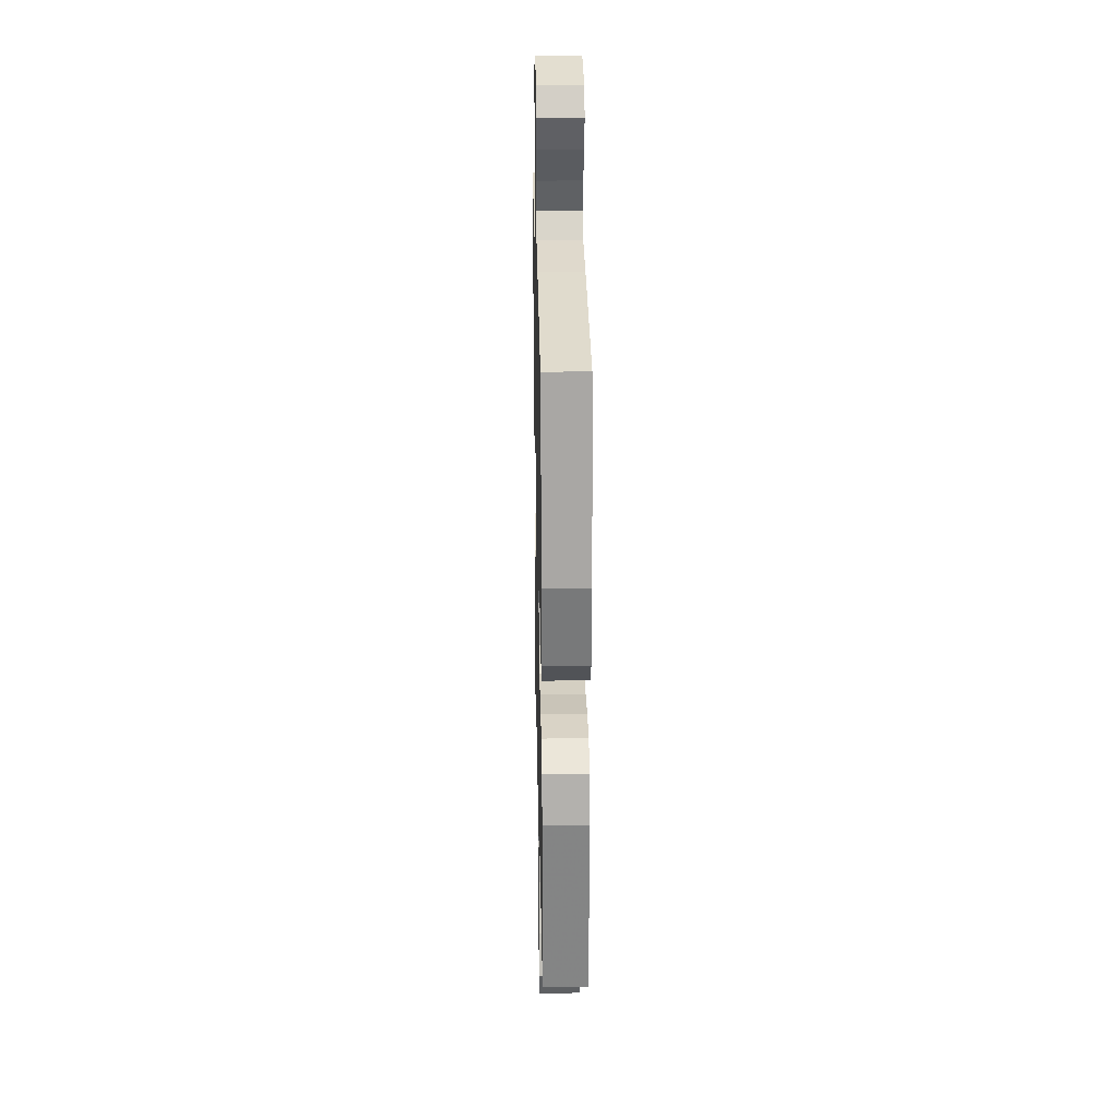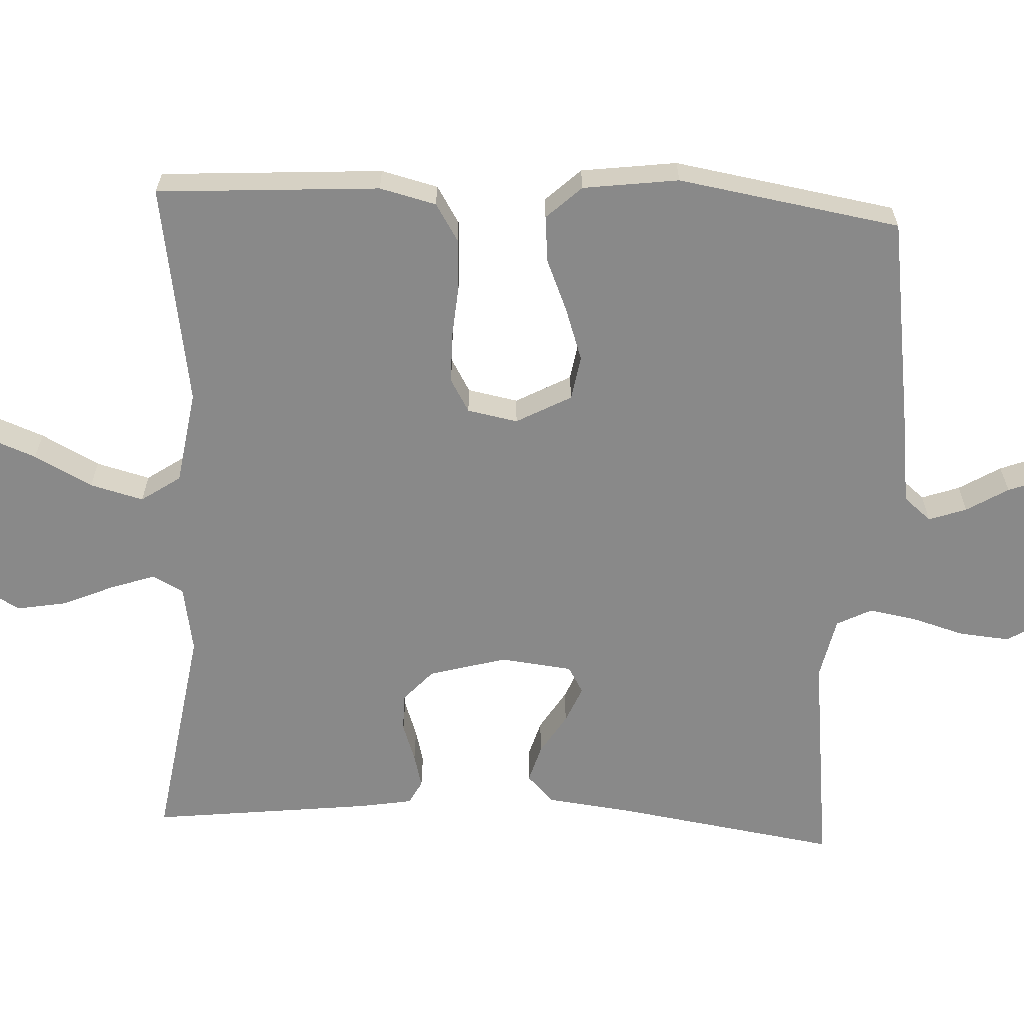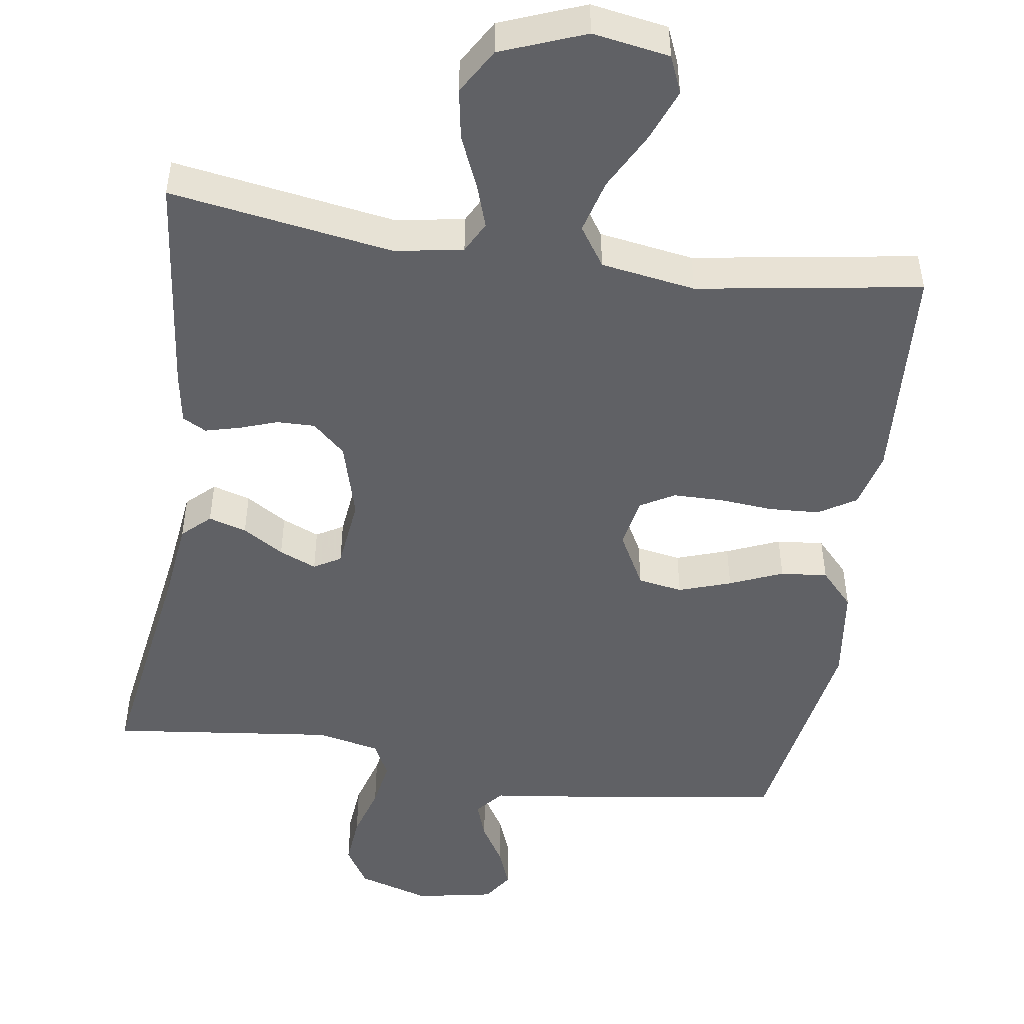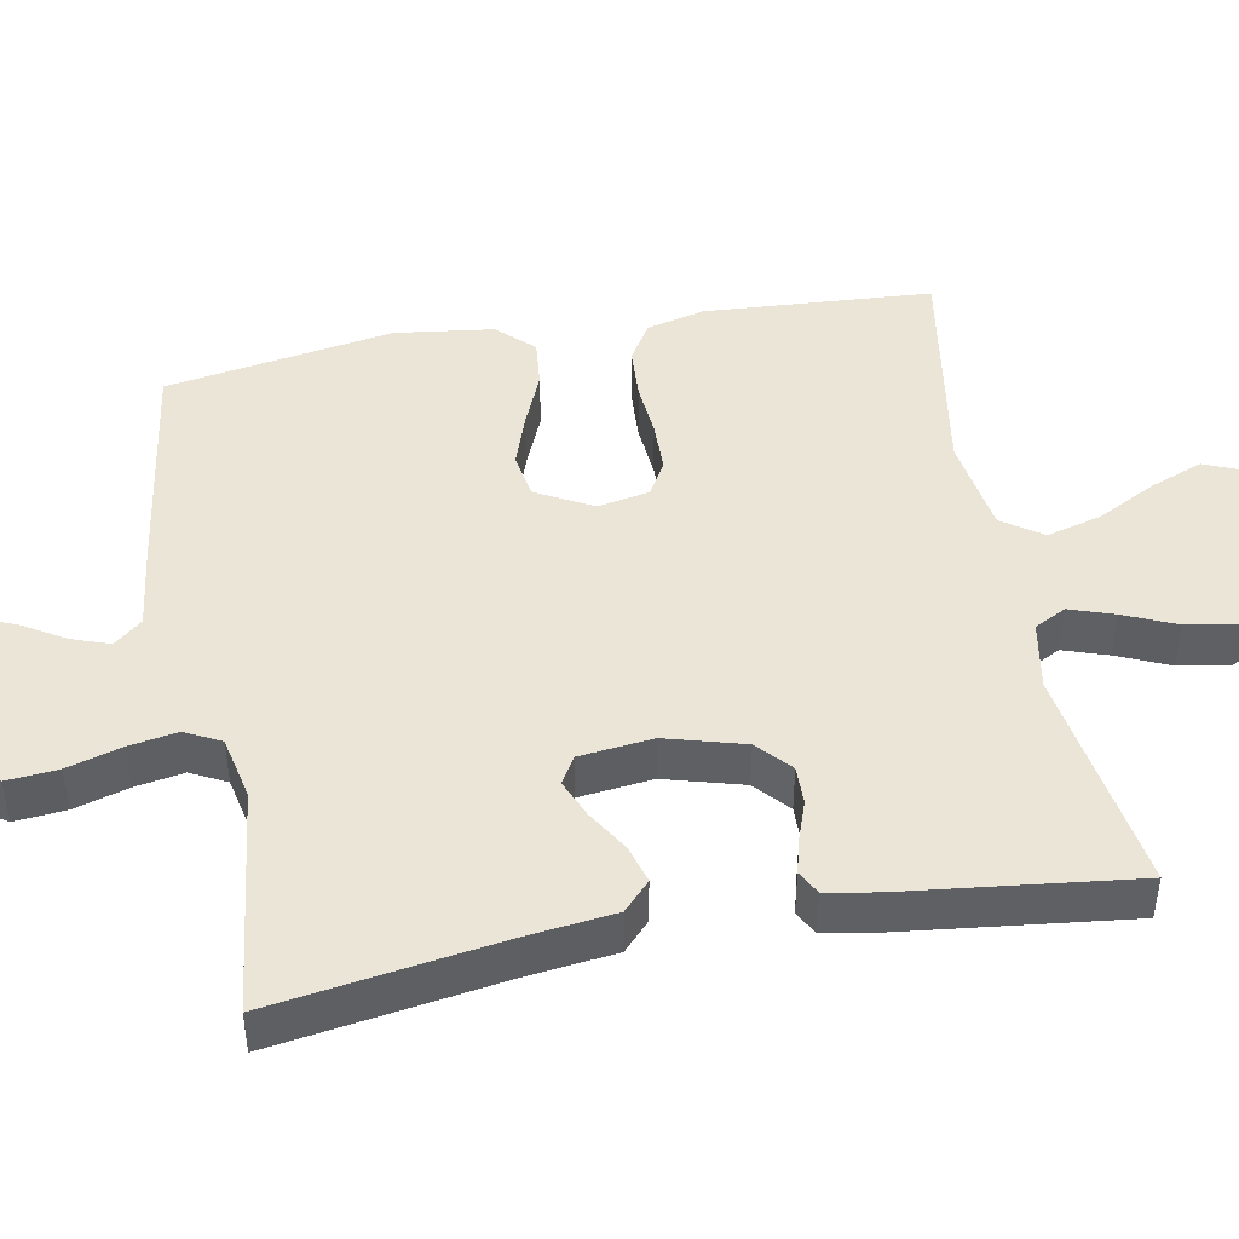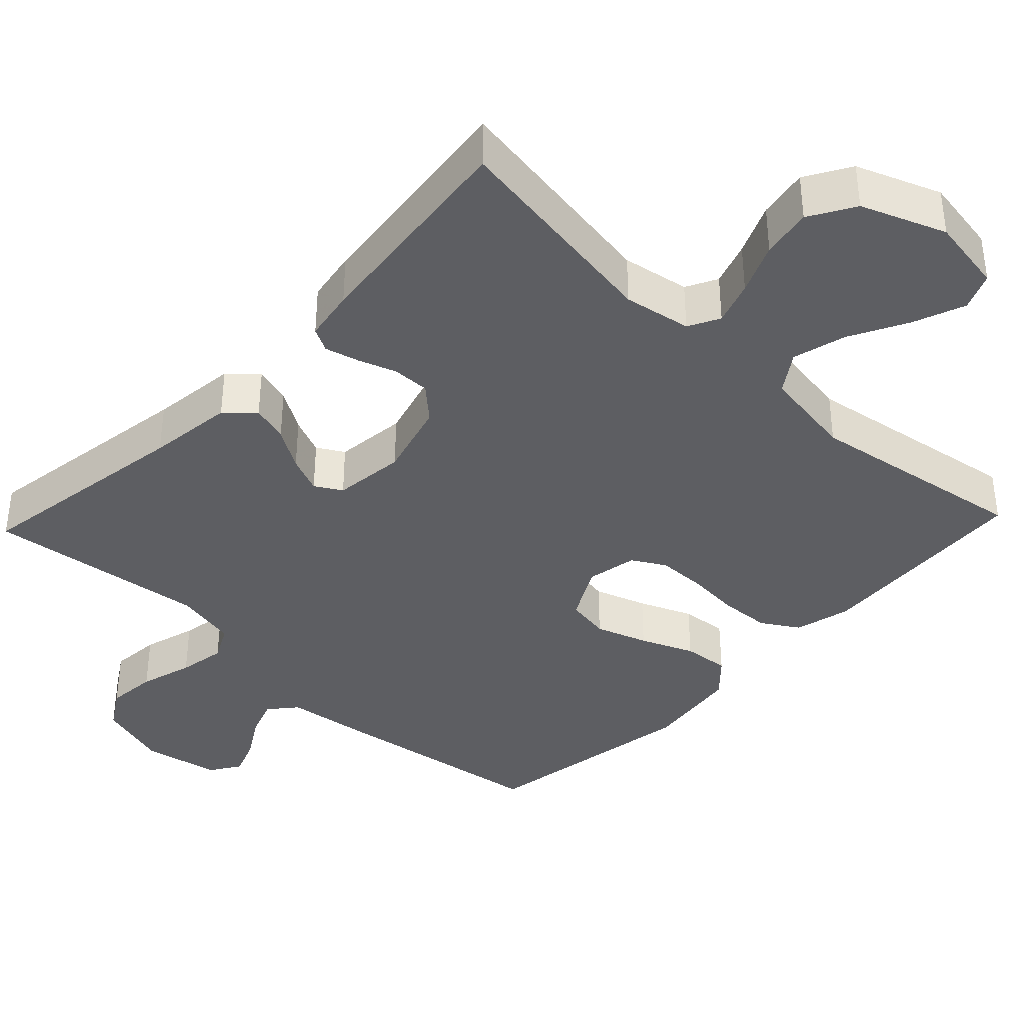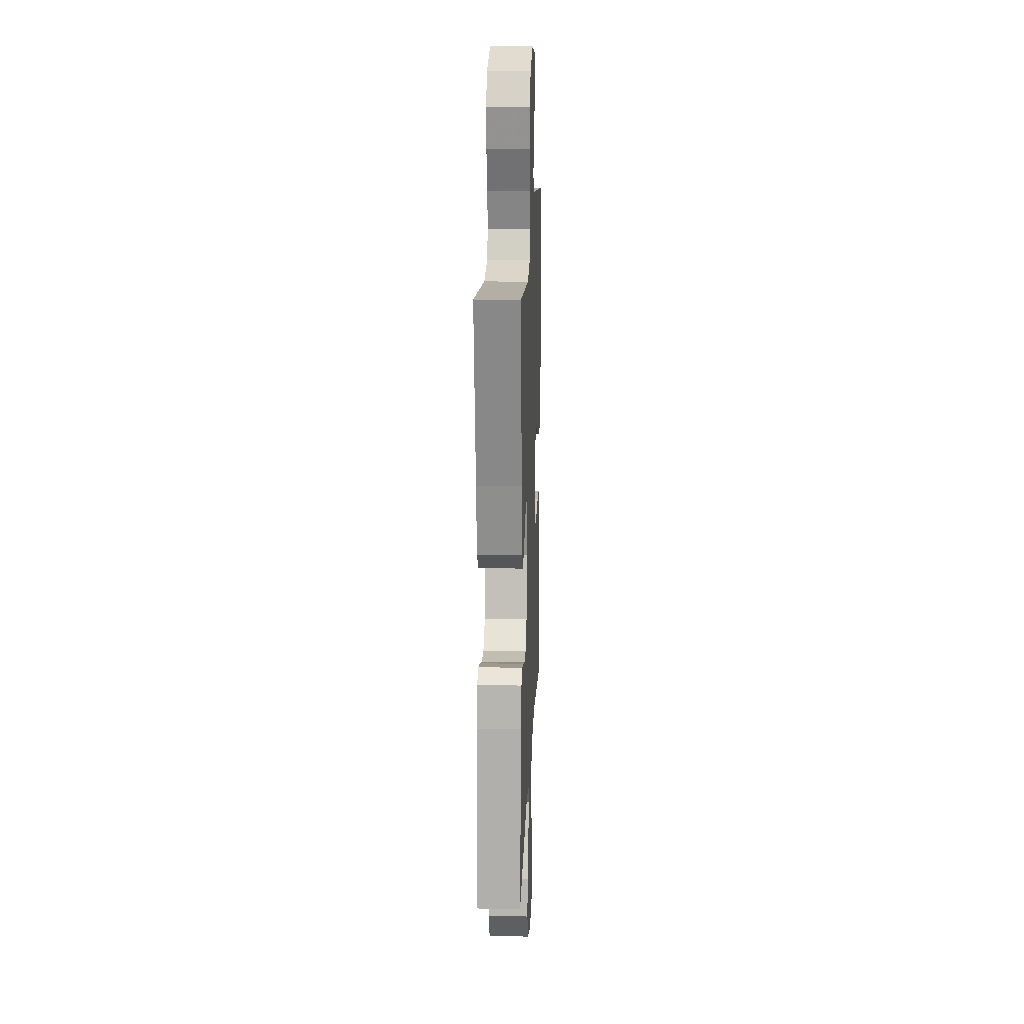
<metadata>
{"format":"obj","ext":"obj","renderer":"f3d","projection":"perspective","resolution":1024,"background":"white","views":[{"elev":24.9,"azim":-91.2,"up":"+Z"},{"elev":-63.2,"azim":-92.8,"up":"+Y"},{"elev":-48.9,"azim":171.4,"up":"+Y"},{"elev":45.9,"azim":79.5,"up":"+Y"},{"elev":-38.3,"azim":136.5,"up":"+Y"},{"elev":18.1,"azim":92.4,"up":"+Z"}]}
</metadata>
<code>
v 0.5 0.07 0.5
v 0.454 0.07 0.2
v 0.44 0.07 0.083
v 0.403 0.07 0.048
v 0.352 0.07 0.063
v 0.297 0.07 0.097
v 0.247 0.07 0.118
v 0.211 0.07 0.097
v 0.2 0.07 0
v 0.229 0.07 -0.104
v 0.273 0.07 -0.144
v 0.324 0.07 -0.143
v 0.375 0.07 -0.125
v 0.421 0.07 -0.113
v 0.453 0.07 -0.13
v 0.465 0.07 -0.2
v 0.5 0.07 -0.5
v 0.2 0.07 -0.453
v 0.109 0.07 -0.469
v 0.087 0.07 -0.511
v 0.107 0.07 -0.57
v 0.137 0.07 -0.639
v 0.149 0.07 -0.707
v 0.113 0.07 -0.768
v 0 0.07 -0.812
v -0.103 0.07 -0.795
v -0.124 0.07 -0.745
v -0.097 0.07 -0.675
v -0.056 0.07 -0.597
v -0.037 0.07 -0.525
v -0.073 0.07 -0.472
v -0.2 0.07 -0.452
v -0.5 0.07 -0.5
v -0.519 0.07 -0.2
v -0.5 0.07 -0.124
v -0.45 0.07 -0.093
v -0.382 0.07 -0.089
v -0.309 0.07 -0.095
v -0.243 0.07 -0.094
v -0.198 0.07 -0.068
v -0.185 0.07 0
v -0.225 0.07 0.074
v -0.285 0.07 0.084
v -0.355 0.07 0.06
v -0.426 0.07 0.03
v -0.489 0.07 0.024
v -0.533 0.07 0.071
v -0.55 0.07 0.2
v -0.5 0.07 0.5
v -0.2 0.07 0.544
v -0.091 0.07 0.558
v -0.06 0.07 0.595
v -0.078 0.07 0.646
v -0.112 0.07 0.702
v -0.132 0.07 0.754
v -0.105 0.07 0.795
v 0 0.07 0.815
v 0.097 0.07 0.786
v 0.13 0.07 0.733
v 0.124 0.07 0.665
v 0.103 0.07 0.593
v 0.092 0.07 0.529
v 0.116 0.07 0.482
v 0.2 0.07 0.464
v 0.5 0 0.5
v 0.454 0 0.2
v 0.44 0 0.083
v 0.403 0 0.048
v 0.352 0 0.063
v 0.297 0 0.097
v 0.247 0 0.118
v 0.211 0 0.097
v 0.2 0 0
v 0.229 0 -0.104
v 0.273 0 -0.144
v 0.324 0 -0.143
v 0.375 0 -0.125
v 0.421 0 -0.113
v 0.453 0 -0.13
v 0.465 0 -0.2
v 0.5 0 -0.5
v 0.2 0 -0.453
v 0.109 0 -0.469
v 0.087 0 -0.511
v 0.107 0 -0.57
v 0.137 0 -0.639
v 0.149 0 -0.707
v 0.113 0 -0.768
v 0 0 -0.812
v -0.103 0 -0.795
v -0.124 0 -0.745
v -0.097 0 -0.675
v -0.056 0 -0.597
v -0.037 0 -0.525
v -0.073 0 -0.472
v -0.2 0 -0.452
v -0.5 0 -0.5
v -0.519 0 -0.2
v -0.5 0 -0.124
v -0.45 0 -0.093
v -0.382 0 -0.089
v -0.309 0 -0.095
v -0.243 0 -0.094
v -0.198 0 -0.068
v -0.185 0 0
v -0.225 0 0.074
v -0.285 0 0.084
v -0.355 0 0.06
v -0.426 0 0.03
v -0.489 0 0.024
v -0.533 0 0.071
v -0.55 0 0.2
v -0.5 0 0.5
v -0.2 0 0.544
v -0.091 0 0.558
v -0.06 0 0.595
v -0.078 0 0.646
v -0.112 0 0.702
v -0.132 0 0.754
v -0.105 0 0.795
v 0 0 0.815
v 0.097 0 0.786
v 0.13 0 0.733
v 0.124 0 0.665
v 0.103 0 0.593
v 0.092 0 0.529
v 0.116 0 0.482
v 0.2 0 0.464
f 59 60 61
f 58 59 61
f 57 58 61
f 56 57 61
f 55 56 61
f 54 55 61
f 53 54 61
f 52 53 61 62
f 51 52 62 63
f 50 51 63
f 49 50 63
f 48 49 63
f 47 48 63
f 46 47 63
f 45 46 63
f 44 45 63
f 36 37 38
f 35 36 38
f 34 35 38
f 33 34 38
f 32 33 38
f 31 32 38 39
f 30 31 39 40
f 27 28 29
f 26 27 29
f 25 26 29
f 24 25 29
f 23 24 29
f 22 23 29
f 21 22 29
f 20 21 29 30
f 30 40 41
f 20 30 41
f 19 20 41
f 16 17 18
f 15 16 18
f 14 15 18
f 13 14 18
f 12 13 18
f 11 12 18 19
f 4 5 6
f 3 4 6
f 2 3 6
f 2 6 7
f 1 2 7
f 64 1 7
f 43 44 63 64
f 64 7 8
f 43 64 8
f 42 43 8
f 19 41 42
f 11 19 42
f 10 11 42
f 9 10 42
f 8 9 42
f 125 124 123
f 125 123 122
f 125 122 121
f 125 121 120
f 125 120 119
f 125 119 118
f 125 118 117
f 126 125 117 116
f 127 126 116 115
f 127 115 114
f 127 114 113
f 127 113 112
f 127 112 111
f 127 111 110
f 127 110 109
f 127 109 108
f 102 101 100
f 102 100 99
f 102 99 98
f 102 98 97
f 102 97 96
f 103 102 96 95
f 104 103 95 94
f 93 92 91
f 93 91 90
f 93 90 89
f 93 89 88
f 93 88 87
f 93 87 86
f 93 86 85
f 94 93 85 84
f 105 104 94
f 105 94 84
f 105 84 83
f 82 81 80
f 82 80 79
f 82 79 78
f 82 78 77
f 82 77 76
f 83 82 76 75
f 70 69 68
f 70 68 67
f 70 67 66
f 71 70 66
f 71 66 65
f 71 65 128
f 128 127 108 107
f 72 71 128
f 72 128 107
f 72 107 106
f 106 105 83
f 106 83 75
f 106 75 74
f 106 74 73
f 106 73 72
f 1 65 66 2
f 2 66 67 3
f 3 67 68 4
f 4 68 69 5
f 5 69 70 6
f 6 70 71 7
f 7 71 72 8
f 8 72 73 9
f 9 73 74 10
f 10 74 75 11
f 11 75 76 12
f 12 76 77 13
f 13 77 78 14
f 14 78 79 15
f 15 79 80 16
f 16 80 81 17
f 17 81 82 18
f 18 82 83 19
f 19 83 84 20
f 20 84 85 21
f 21 85 86 22
f 22 86 87 23
f 23 87 88 24
f 24 88 89 25
f 25 89 90 26
f 26 90 91 27
f 27 91 92 28
f 28 92 93 29
f 29 93 94 30
f 30 94 95 31
f 31 95 96 32
f 32 96 97 33
f 33 97 98 34
f 34 98 99 35
f 35 99 100 36
f 36 100 101 37
f 37 101 102 38
f 38 102 103 39
f 39 103 104 40
f 40 104 105 41
f 41 105 106 42
f 42 106 107 43
f 43 107 108 44
f 44 108 109 45
f 45 109 110 46
f 46 110 111 47
f 47 111 112 48
f 48 112 113 49
f 49 113 114 50
f 50 114 115 51
f 51 115 116 52
f 52 116 117 53
f 53 117 118 54
f 54 118 119 55
f 55 119 120 56
f 56 120 121 57
f 57 121 122 58
f 58 122 123 59
f 59 123 124 60
f 60 124 125 61
f 61 125 126 62
f 62 126 127 63
f 63 127 128 64
f 64 128 65 1

</code>
